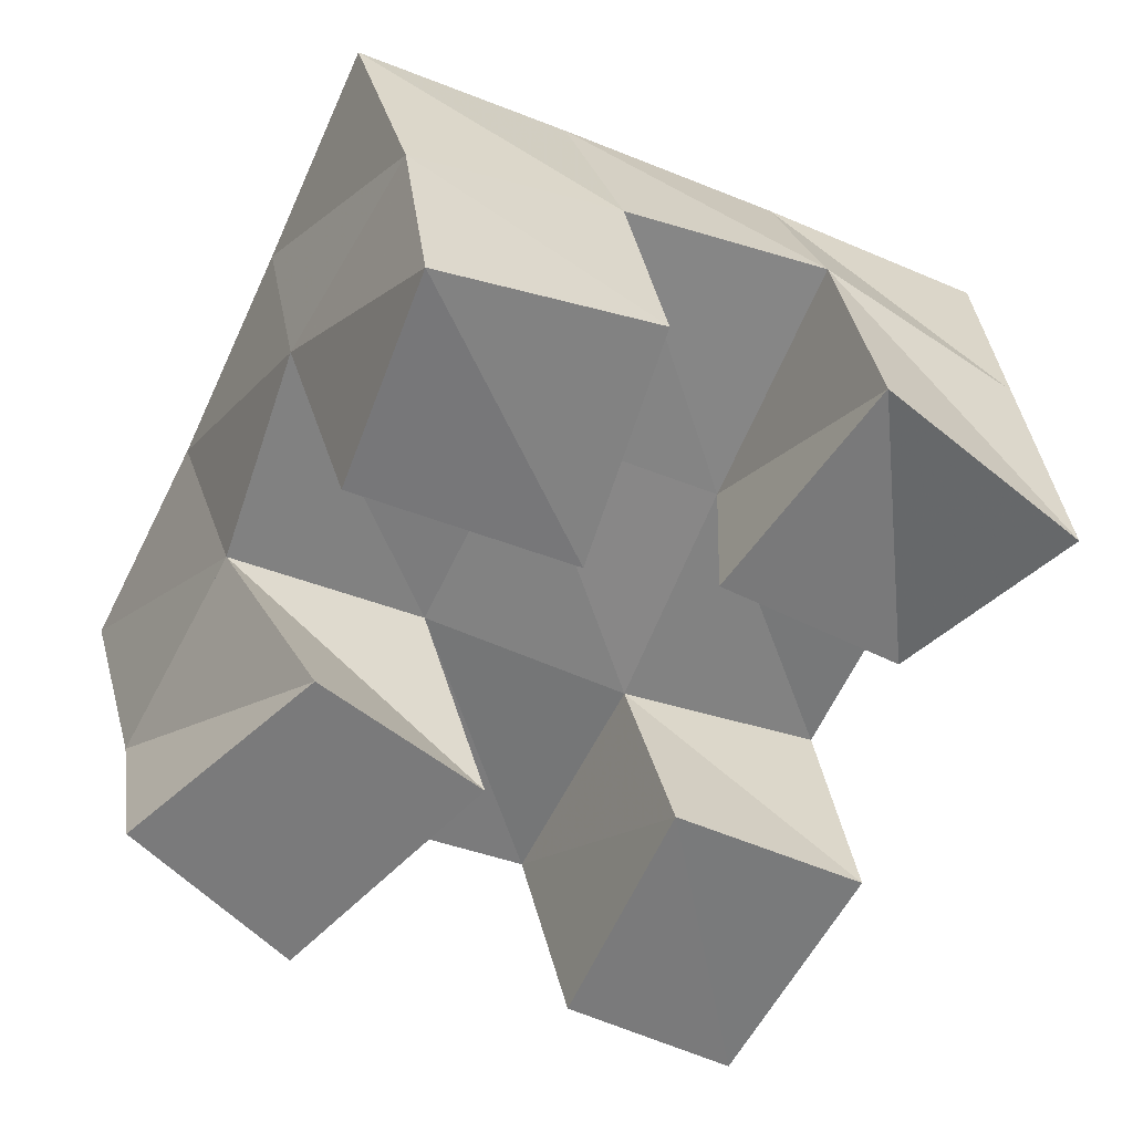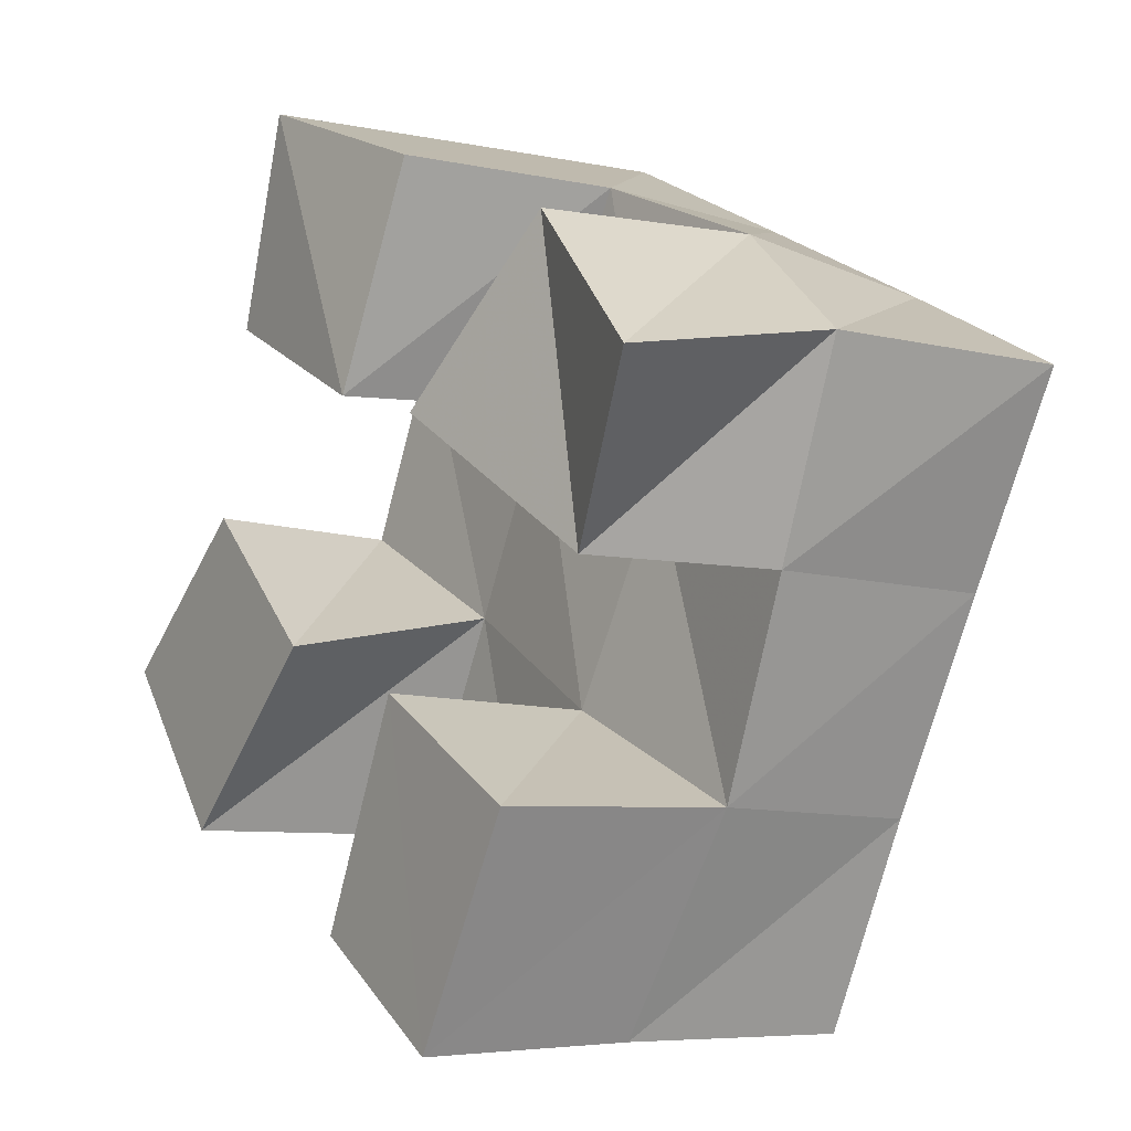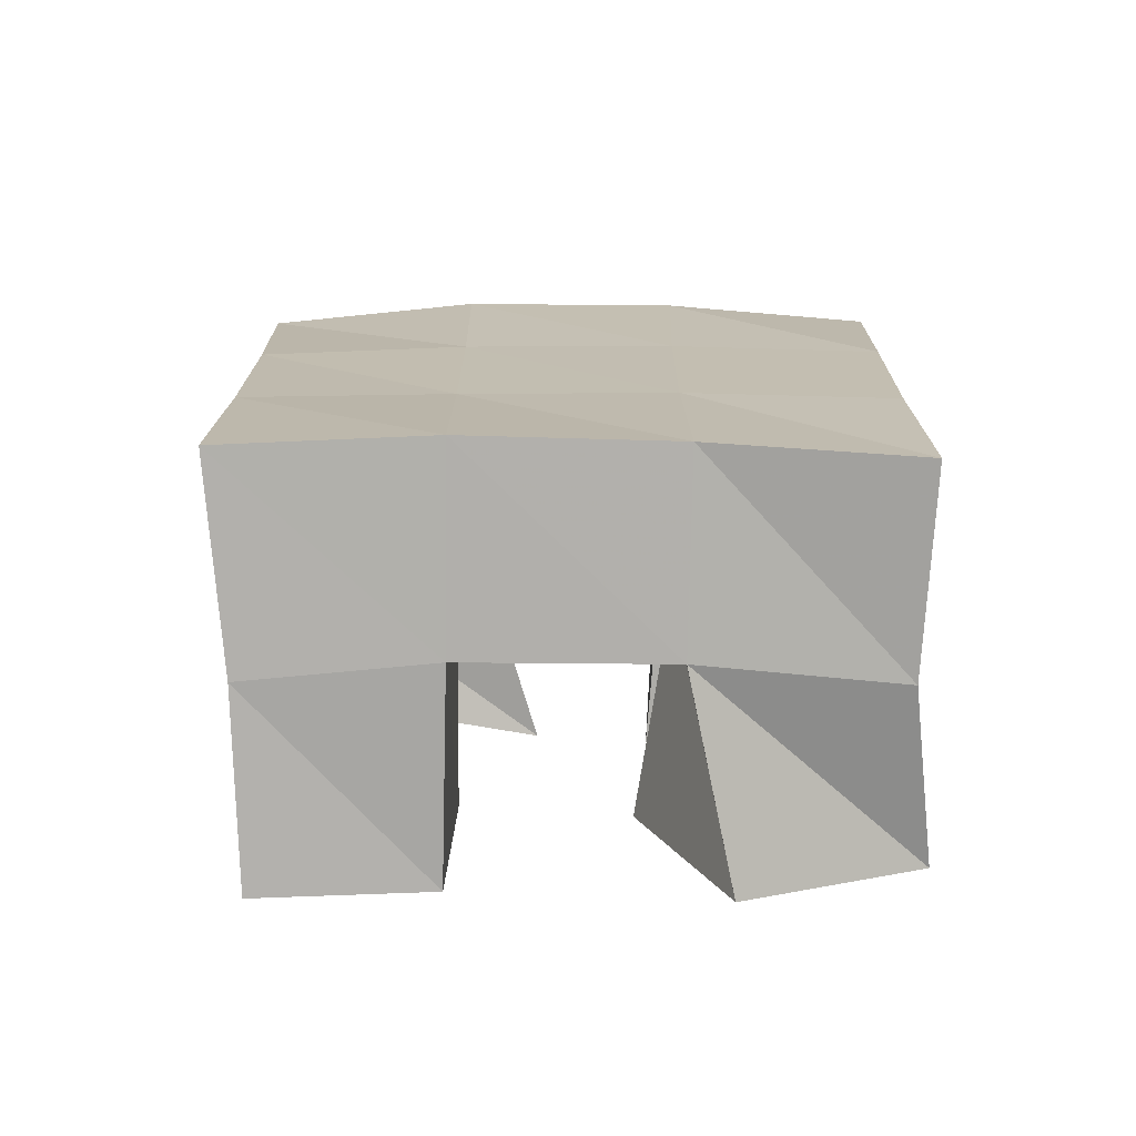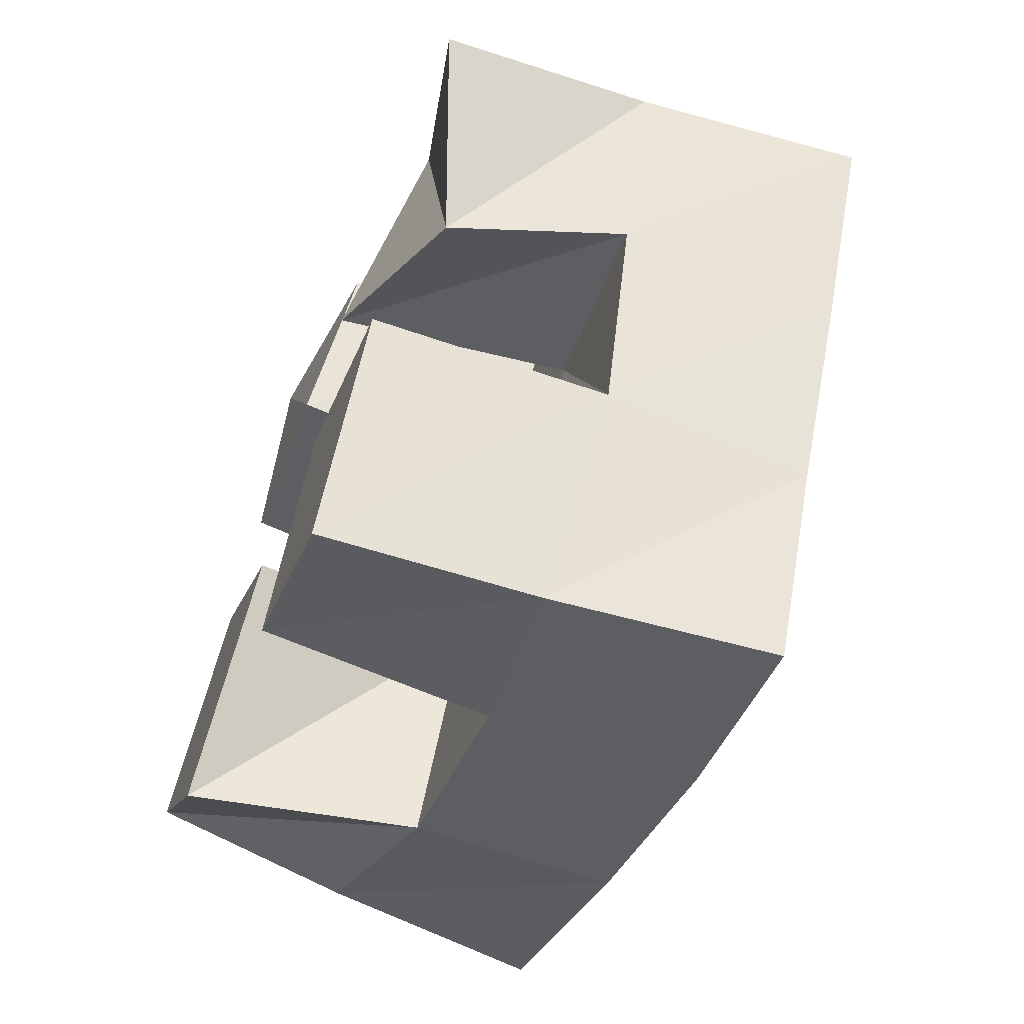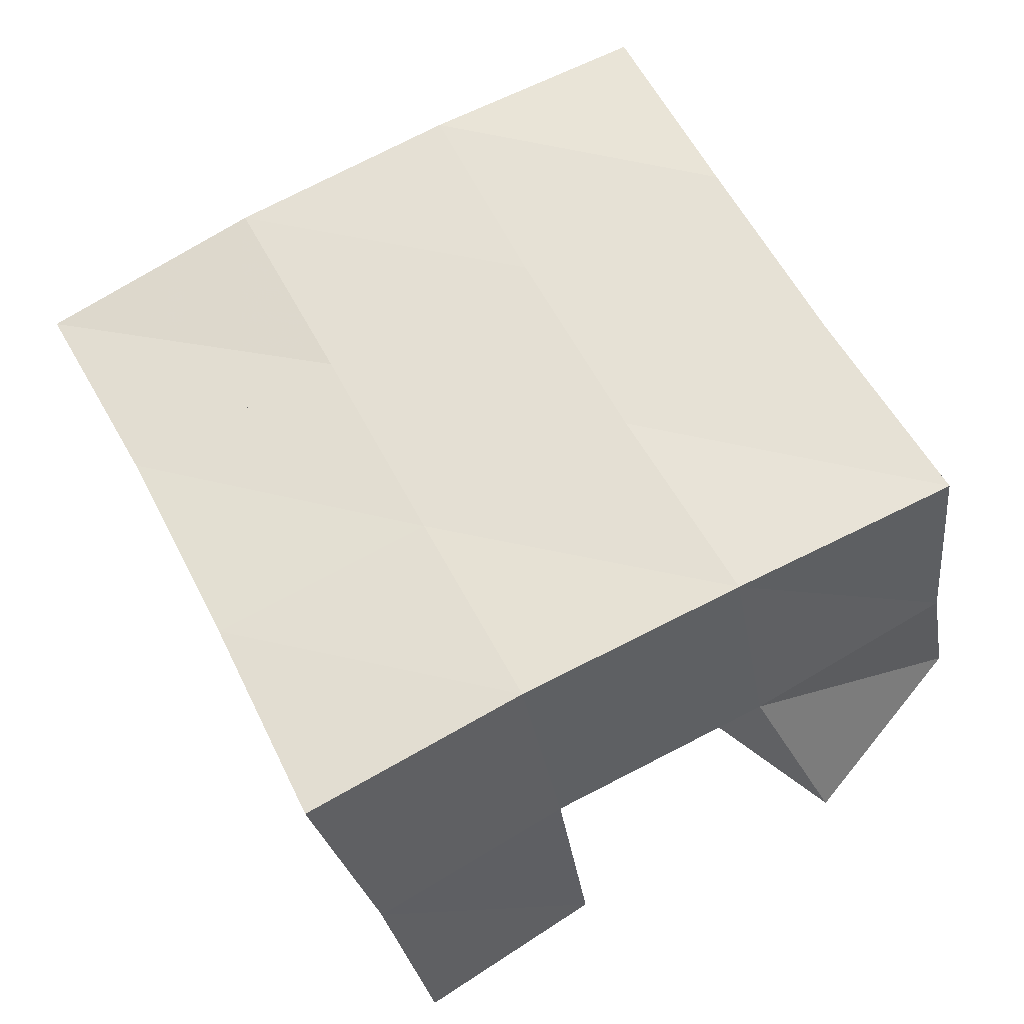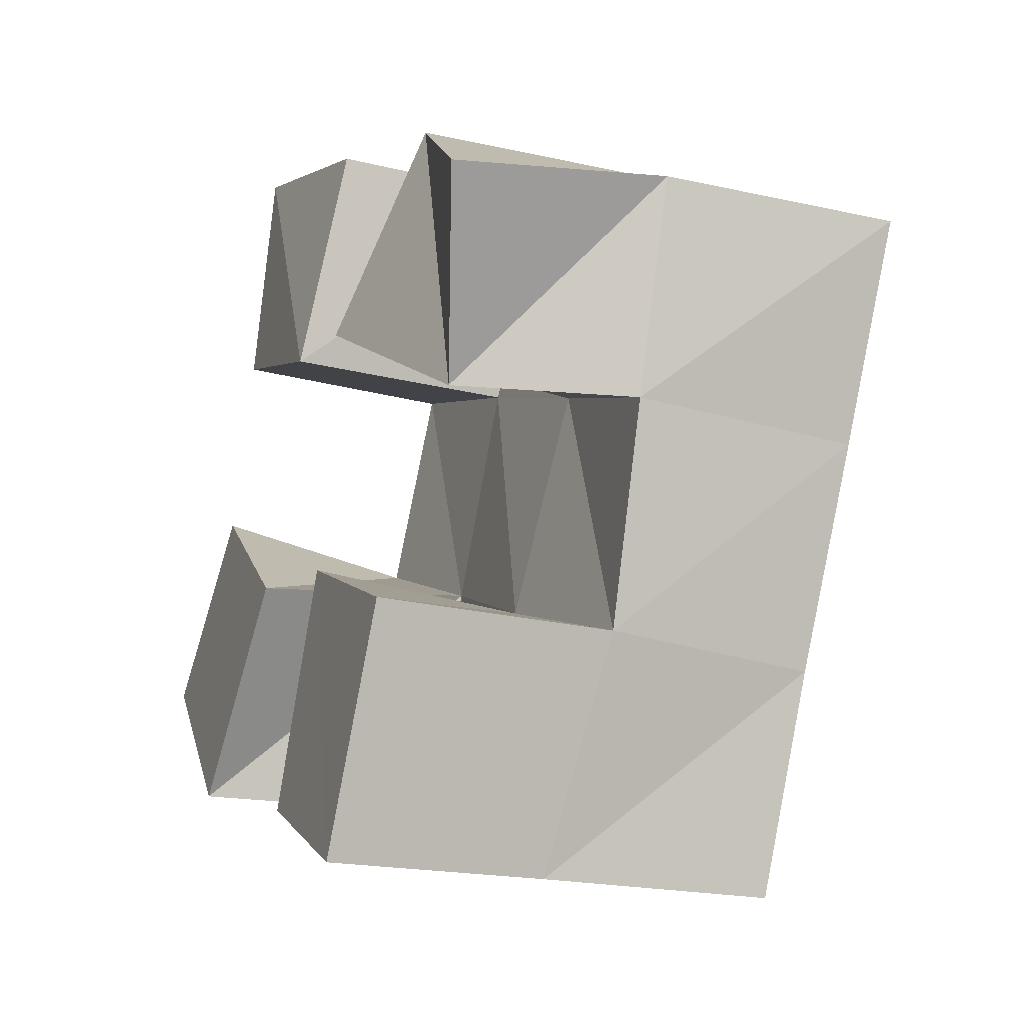
<metadata>
{"format":"obj","ext":"obj","renderer":"f3d","projection":"perspective","resolution":1024,"background":"white","views":[{"elev":32.3,"azim":-9.8,"up":"+Z"},{"elev":-6.0,"azim":55.5,"up":"+Z"},{"elev":14.2,"azim":-153.9,"up":"+Y"},{"elev":-64.1,"azim":68.7,"up":"+Z"},{"elev":-34.0,"azim":-170.3,"up":"+Z"},{"elev":-25.6,"azim":67.6,"up":"+Z"}]}
</metadata>
<code>
v 0.483 0.1 0.1485
v 0.4835 0.1452 0.1371
v 0.5138 0.1 0.1111
v 0.5253 0.1515 0.1101
v 0.5224 0.1 0.181
v 0.5084 0.1496 0.1807
v 0.5556 0.1 0.15
v 0.5501 0.1522 0.159
v 0.6031 0.1 0.1944
v 0.6148 0.1533 0.183
v 0.6452 0.1121 0.1626
v 0.6592 0.1503 0.1606
v 0.6375 0.1086 0.2309
v 0.6384 0.1595 0.232
v 0.677 0.1 0.1971
v 0.6776 0.1493 0.2049
v 0.5297 0.1014 0.2231
v 0.5247 0.1529 0.226
v 0.5758 0.1 0.2016
v 0.5723 0.1529 0.2043
v 0.5467 0.1 0.2687
v 0.5492 0.1504 0.2686
v 0.5929 0.1045 0.2504
v 0.594 0.1563 0.2503
v 0.5727 0.1 0.08901
v 0.5708 0.1518 0.08827
v 0.6091 0.1001 0.06643
v 0.6117 0.1476 0.06768
v 0.5955 0.1 0.1381
v 0.5939 0.1485 0.1362
v 0.6369 0.1 0.1149
v 0.6388 0.1525 0.1151
v 0.4795 0.195 0.1354
v 0.5254 0.1986 0.1126
v 0.5028 0.1985 0.1792
v 0.548 0.1999 0.1569
v 0.5247 0.201 0.2246
v 0.57 0.2024 0.2024
v 0.5454 0.2009 0.2703
v 0.5904 0.2052 0.2475
v 0.5714 0.1999 0.09044
v 0.5931 0.1996 0.1349
v 0.6152 0.2022 0.1802
v 0.6373 0.2057 0.2244
v 0.6169 0.1978 0.06781
v 0.638 0.1988 0.1131
v 0.6602 0.2002 0.1586
v 0.6836 0.2004 0.2024
f 1 2 4
f 3 1 4
f 2 6 8
f 4 2 8
f 6 5 7
f 8 6 7
f 5 1 3
f 7 5 3
f 8 7 3
f 4 8 3
f 2 1 5
f 6 2 5
f 9 10 12
f 11 9 12
f 10 14 16
f 12 10 16
f 14 13 15
f 16 14 15
f 13 9 11
f 15 13 11
f 16 15 11
f 12 16 11
f 10 9 13
f 14 10 13
f 17 18 20
f 19 17 20
f 18 22 24
f 20 18 24
f 22 21 23
f 24 22 23
f 21 17 19
f 23 21 19
f 24 23 19
f 20 24 19
f 18 17 21
f 22 18 21
f 25 26 28
f 27 25 28
f 26 30 32
f 28 26 32
f 30 29 31
f 32 30 31
f 29 25 27
f 31 29 27
f 32 31 27
f 28 32 27
f 26 25 29
f 30 26 29
f 2 33 34
f 4 2 34
f 33 35 36
f 34 33 36
f 35 6 8
f 36 35 8
f 6 2 4
f 8 6 4
f 36 8 4
f 34 36 4
f 33 2 6
f 35 33 6
f 6 35 36
f 8 6 36
f 35 37 38
f 36 35 38
f 37 18 20
f 38 37 20
f 18 6 8
f 20 18 8
f 38 20 8
f 36 38 8
f 35 6 18
f 37 35 18
f 18 37 38
f 20 18 38
f 37 39 40
f 38 37 40
f 39 22 24
f 40 39 24
f 22 18 20
f 24 22 20
f 40 24 20
f 38 40 20
f 37 18 22
f 39 37 22
f 4 34 41
f 26 4 41
f 34 36 42
f 41 34 42
f 36 8 30
f 42 36 30
f 8 4 26
f 30 8 26
f 42 30 26
f 41 42 26
f 34 4 8
f 36 34 8
f 8 36 42
f 30 8 42
f 36 38 43
f 42 36 43
f 38 20 10
f 43 38 10
f 20 8 30
f 10 20 30
f 43 10 30
f 42 43 30
f 36 8 20
f 38 36 20
f 20 38 43
f 10 20 43
f 38 40 44
f 43 38 44
f 40 24 14
f 44 40 14
f 24 20 10
f 14 24 10
f 44 14 10
f 43 44 10
f 38 20 24
f 40 38 24
f 26 41 45
f 28 26 45
f 41 42 46
f 45 41 46
f 42 30 32
f 46 42 32
f 30 26 28
f 32 30 28
f 46 32 28
f 45 46 28
f 41 26 30
f 42 41 30
f 30 42 46
f 32 30 46
f 42 43 47
f 46 42 47
f 43 10 12
f 47 43 12
f 10 30 32
f 12 10 32
f 47 12 32
f 46 47 32
f 42 30 10
f 43 42 10
f 10 43 47
f 12 10 47
f 43 44 48
f 47 43 48
f 44 14 16
f 48 44 16
f 14 10 12
f 16 14 12
f 48 16 12
f 47 48 12
f 43 10 14
f 44 43 14

</code>
